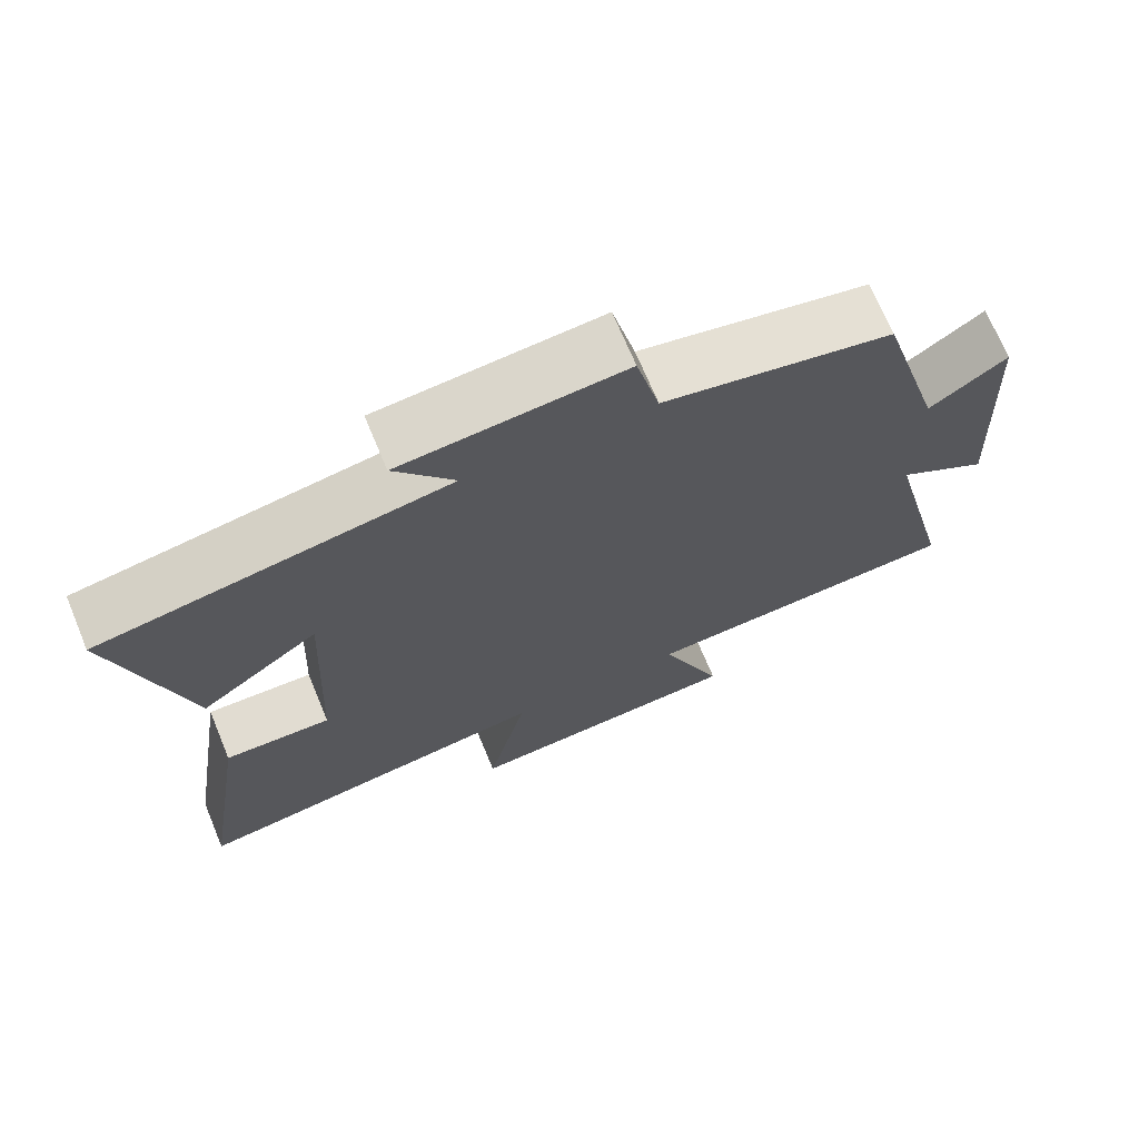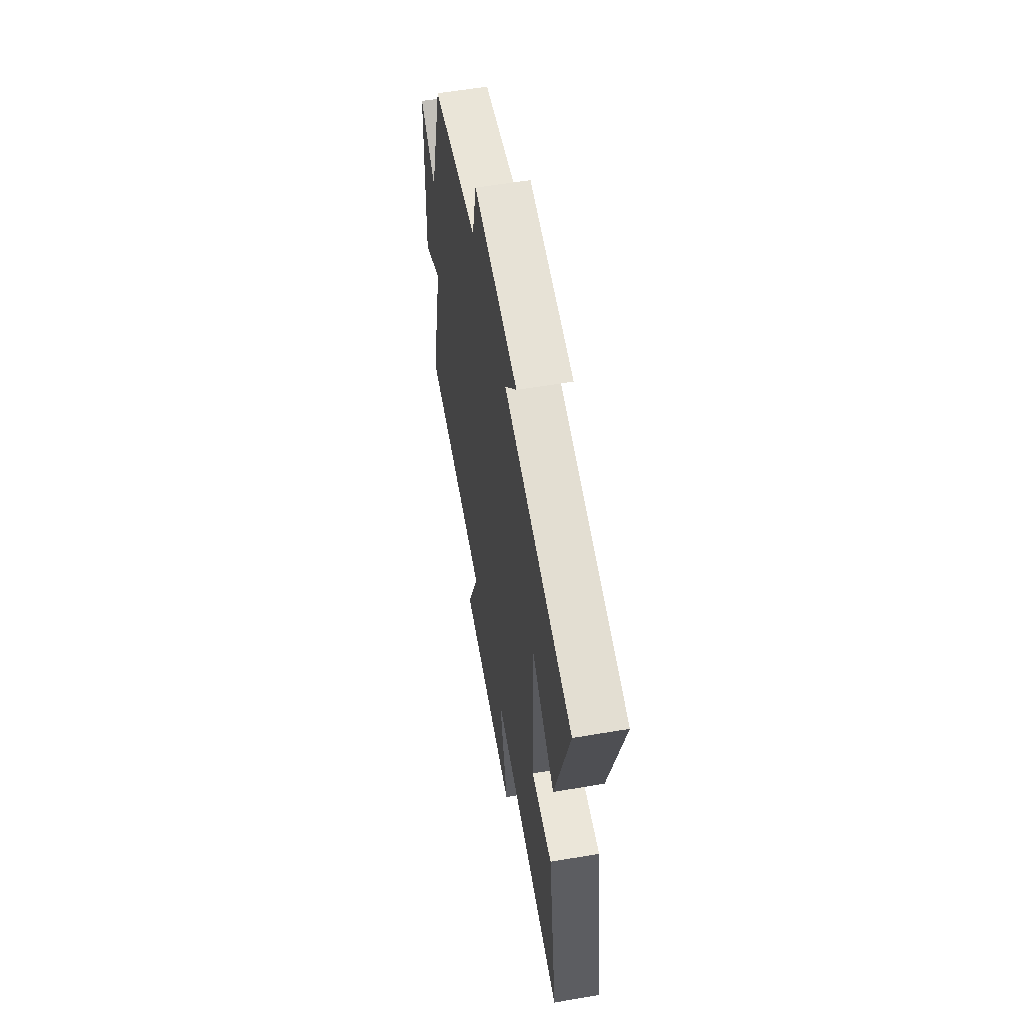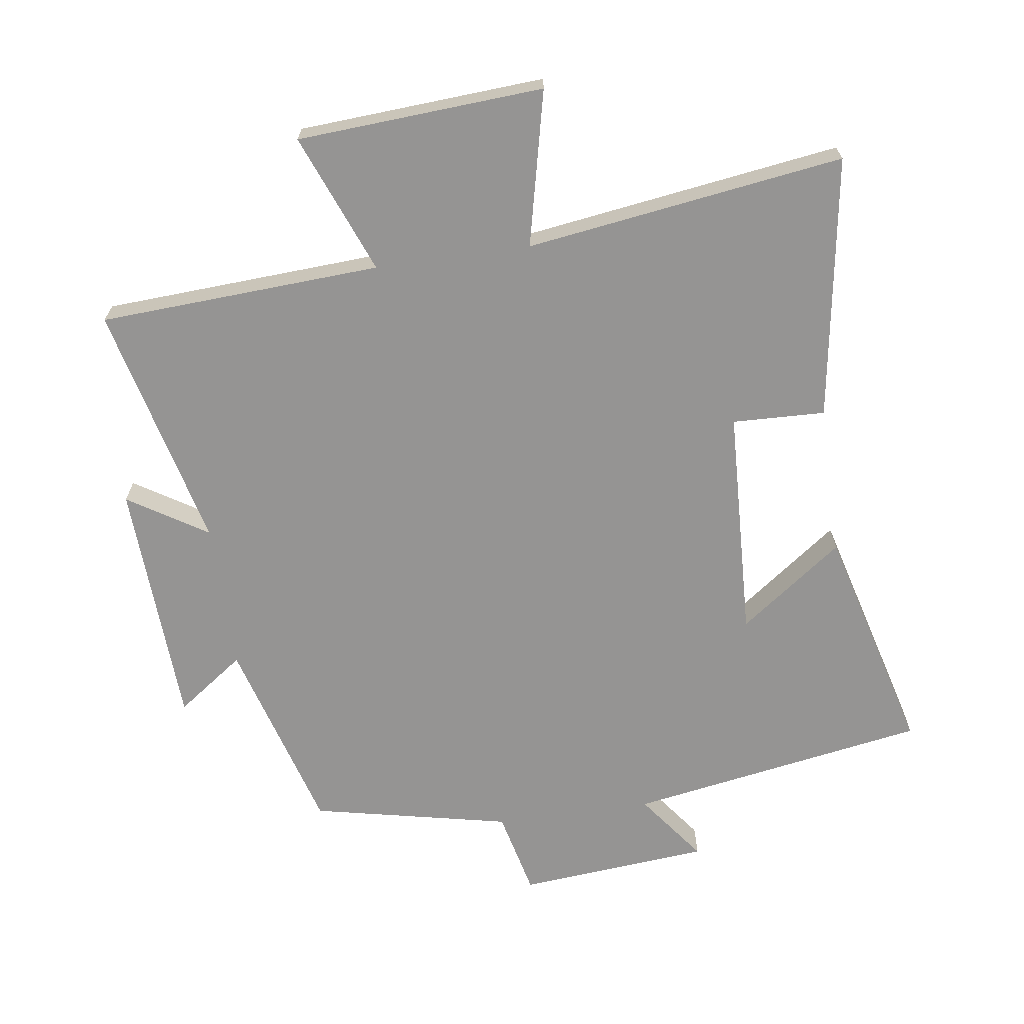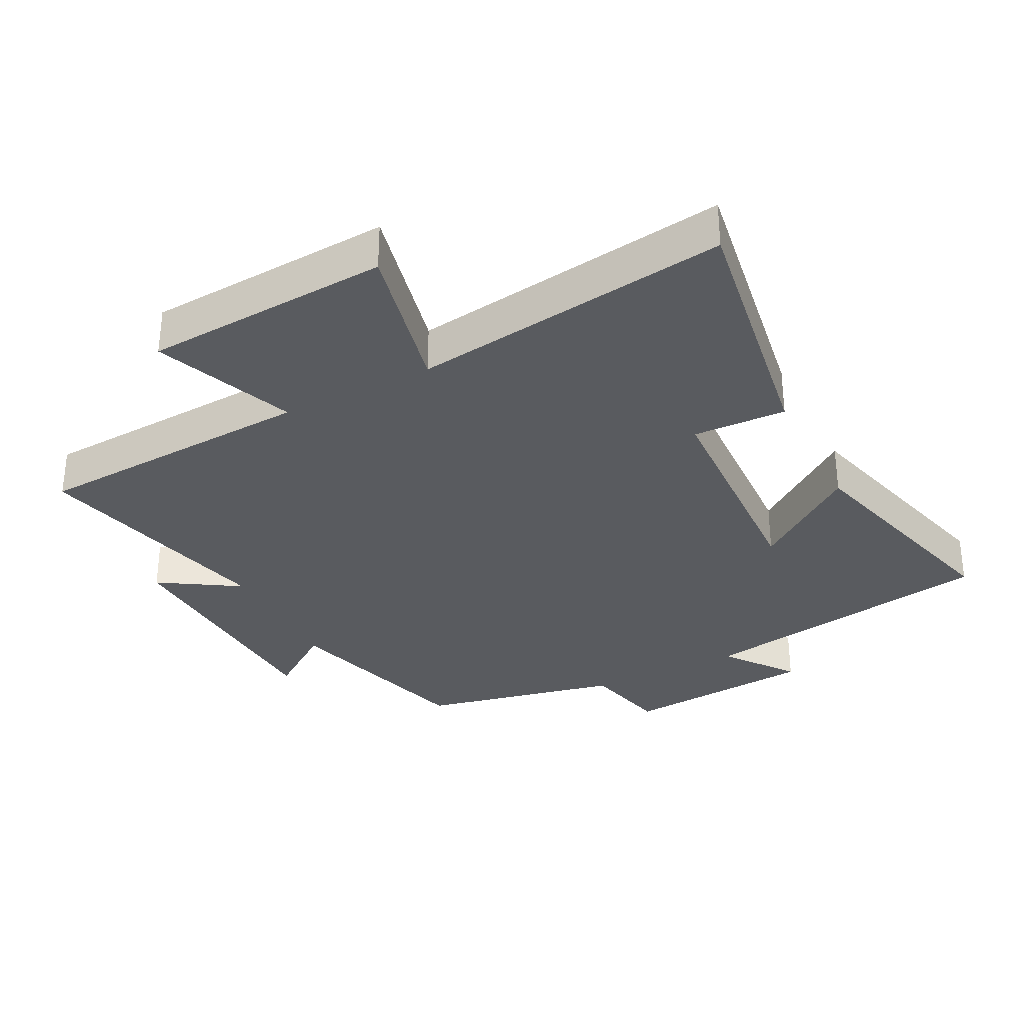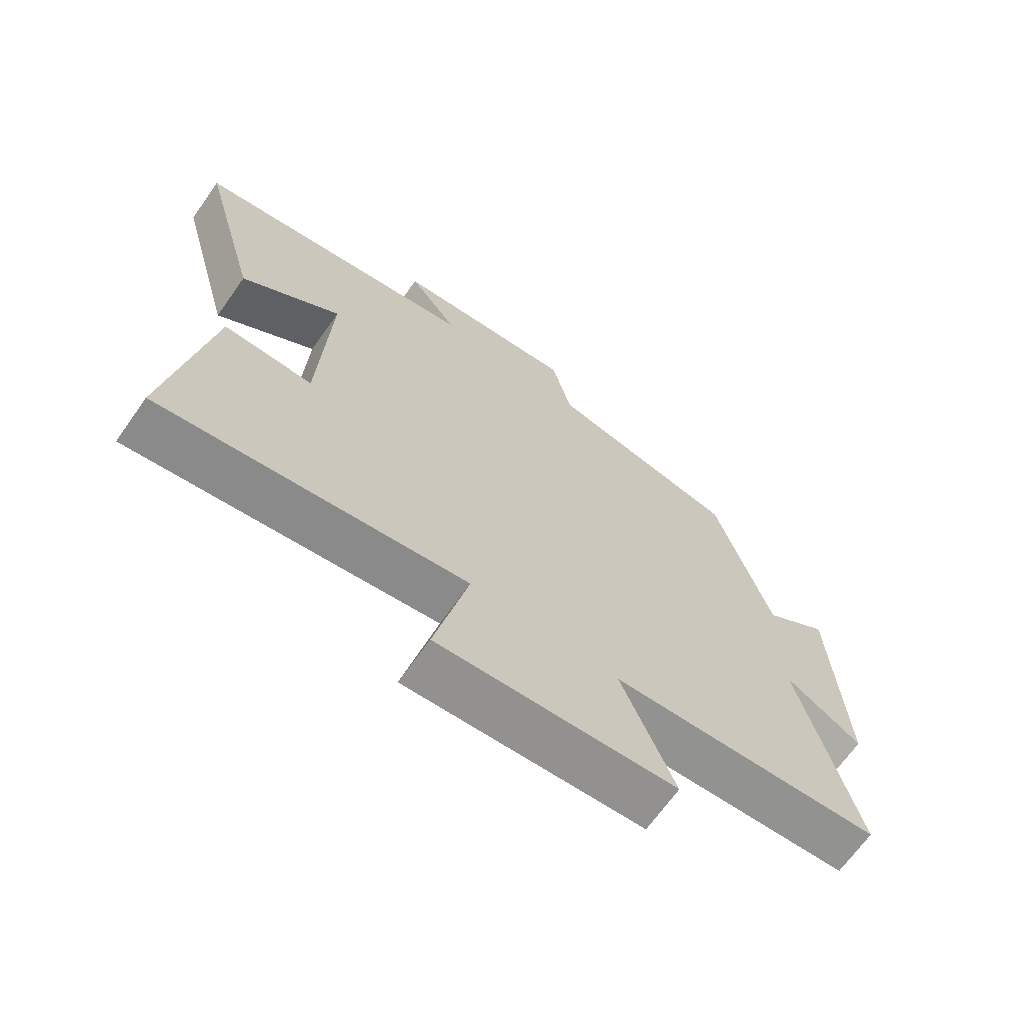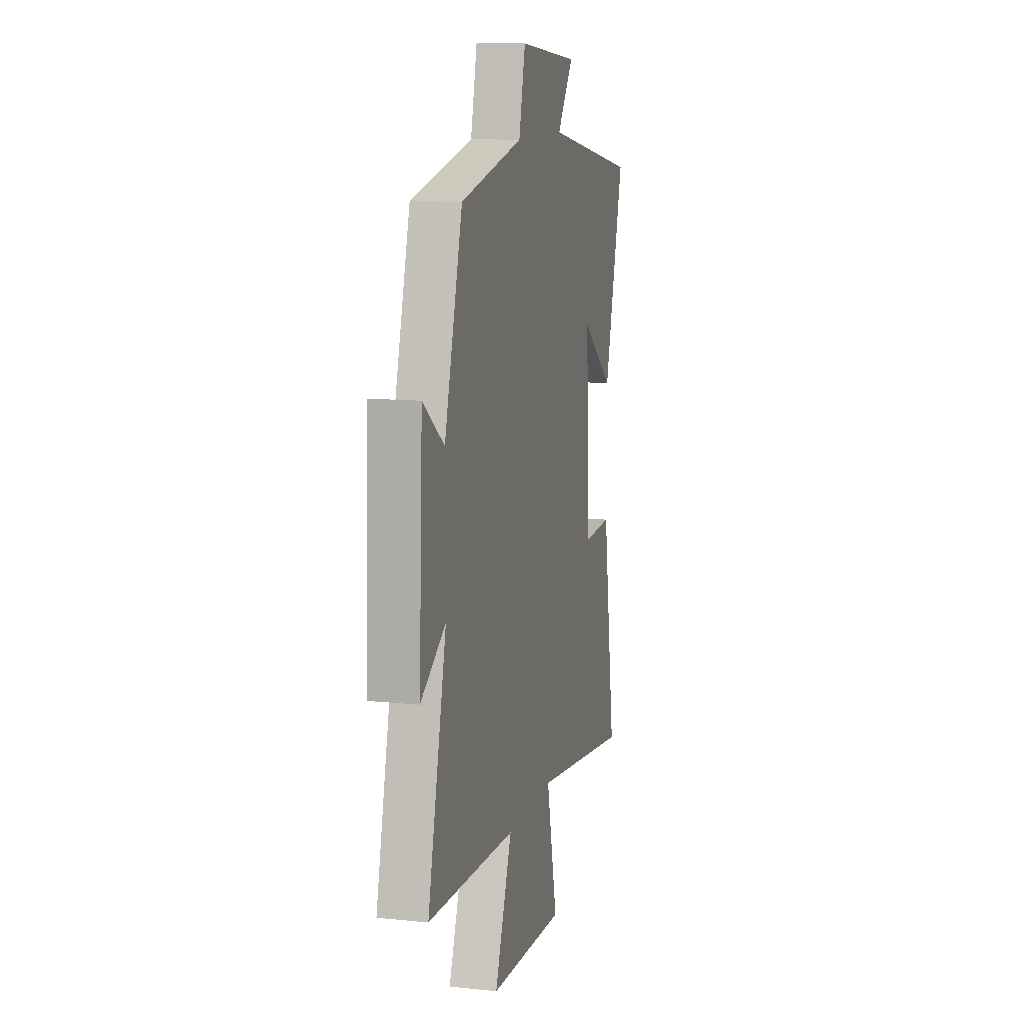
<metadata>
{"format":"obj","ext":"obj","renderer":"f3d","projection":"perspective","resolution":1024,"background":"white","views":[{"elev":70.4,"azim":-22.6,"up":"+Z"},{"elev":58.5,"azim":-100.0,"up":"+Z"},{"elev":-67.1,"azim":-171.9,"up":"+Y"},{"elev":-32.4,"azim":-153.0,"up":"+Y"},{"elev":-67.9,"azim":-35.3,"up":"+Z"},{"elev":11.6,"azim":104.2,"up":"+Z"}]}
</metadata>
<code>
v 0.413 0.07 0.435
v 0.5 0.07 0.132
v 0.603 0.07 0.206
v 0.621 0.07 -0.176
v 0.5 0.07 -0.1
v 0.591 0.07 -0.476
v 0.16 0.07 -0.5
v 0.244 0.07 -0.713
v -0.132 0.07 -0.737
v -0.078 0.07 -0.5
v -0.563 0.07 -0.569
v -0.5 0.07 -0.166
v -0.358 0.07 -0.171
v -0.342 0.07 0.185
v -0.5 0.07 0.068
v -0.595 0.07 0.422
v -0.137 0.07 0.5
v -0.216 0.07 0.606
v 0.078 0.07 0.632
v 0.109 0.07 0.5
v 0.413 0 0.435
v 0.5 0 0.132
v 0.603 0 0.206
v 0.621 0 -0.176
v 0.5 0 -0.1
v 0.591 0 -0.476
v 0.16 0 -0.5
v 0.244 0 -0.713
v -0.132 0 -0.737
v -0.078 0 -0.5
v -0.563 0 -0.569
v -0.5 0 -0.166
v -0.358 0 -0.171
v -0.342 0 0.185
v -0.5 0 0.068
v -0.595 0 0.422
v -0.137 0 0.5
v -0.216 0 0.606
v 0.078 0 0.632
v 0.109 0 0.5
f 17 18 19 20
f 17 20 1 2
f 14 15 16 17
f 13 14 17 2
f 10 11 12 13
f 10 13 2
f 7 8 9 10
f 5 6 7 10
f 5 10 2 3
f 3 4 5
f 40 39 38 37
f 22 21 40 37
f 37 36 35 34
f 22 37 34 33
f 33 32 31 30
f 22 33 30
f 30 29 28 27
f 30 27 26 25
f 23 22 30 25
f 25 24 23
f 1 21 22 2
f 2 22 23 3
f 3 23 24 4
f 4 24 25 5
f 5 25 26 6
f 6 26 27 7
f 7 27 28 8
f 8 28 29 9
f 9 29 30 10
f 10 30 31 11
f 11 31 32 12
f 12 32 33 13
f 13 33 34 14
f 14 34 35 15
f 15 35 36 16
f 16 36 37 17
f 17 37 38 18
f 18 38 39 19
f 19 39 40 20
f 20 40 21 1

</code>
